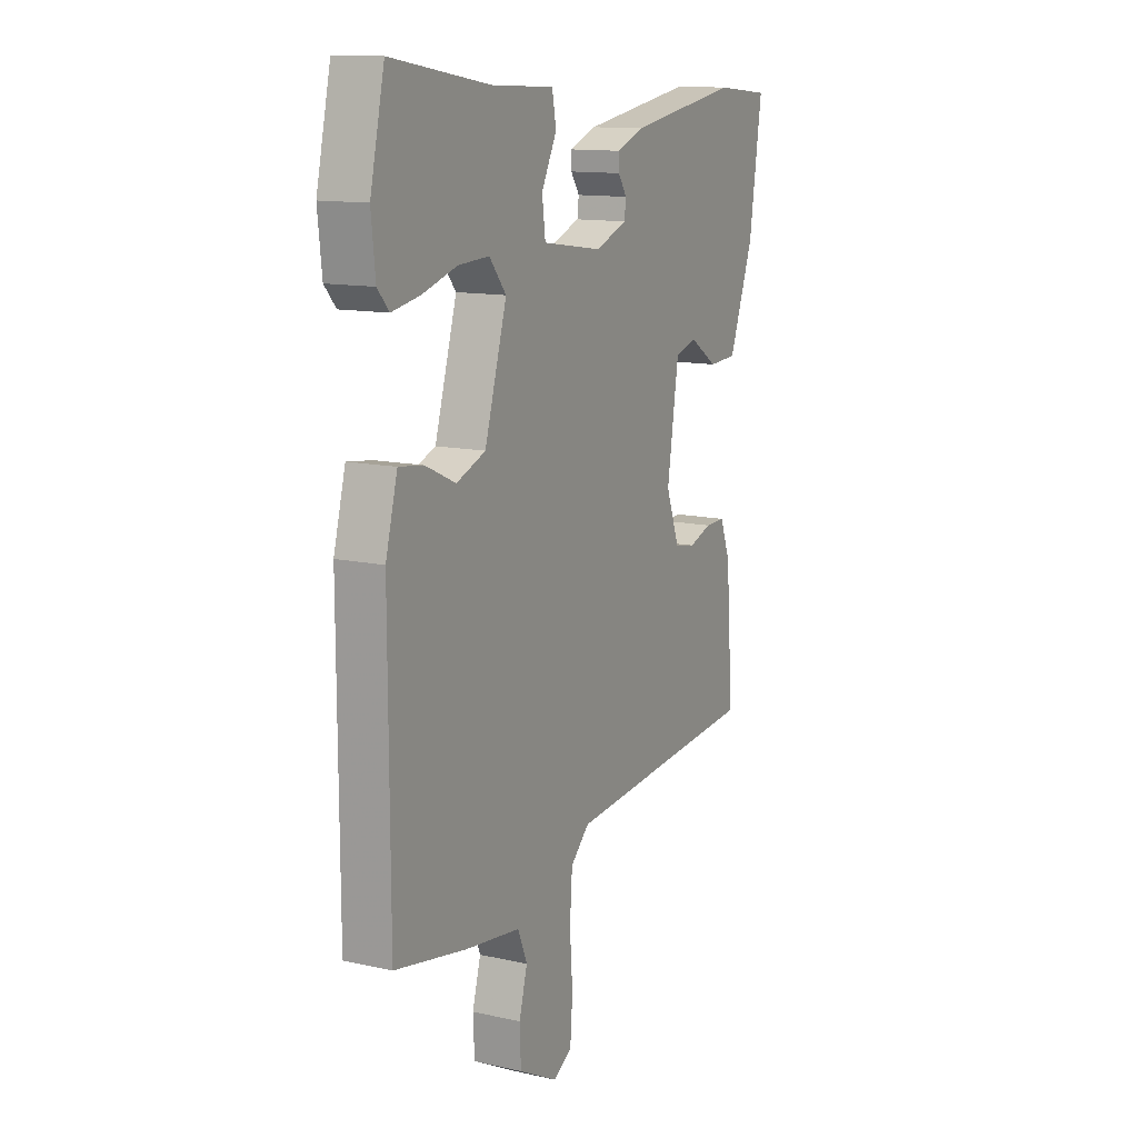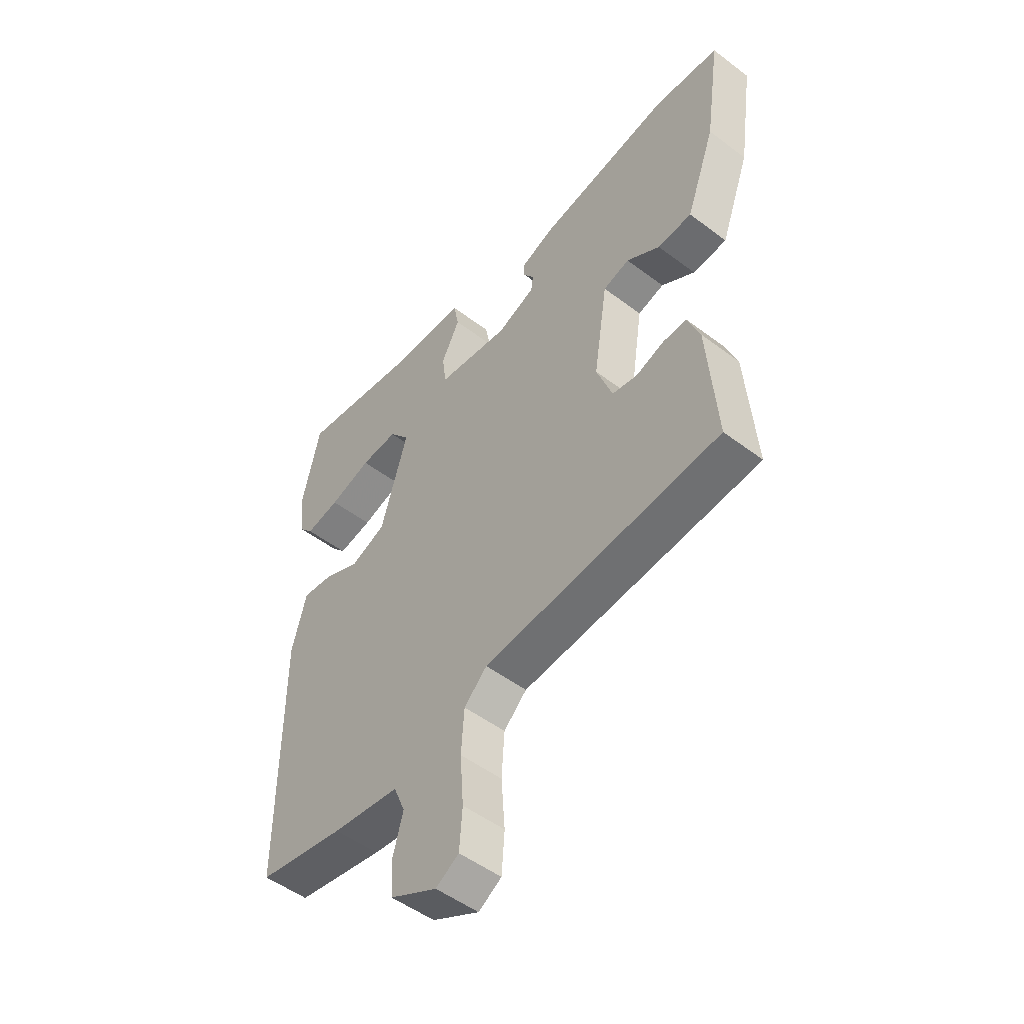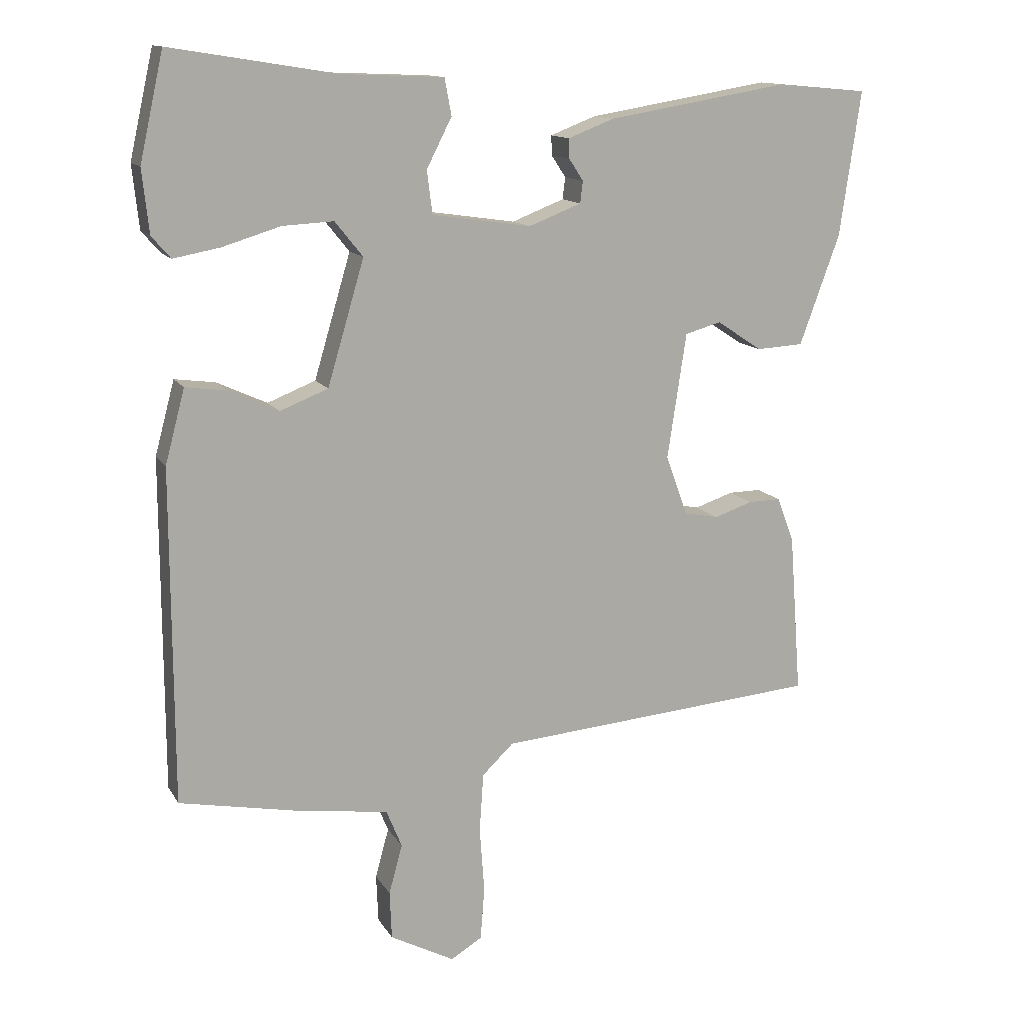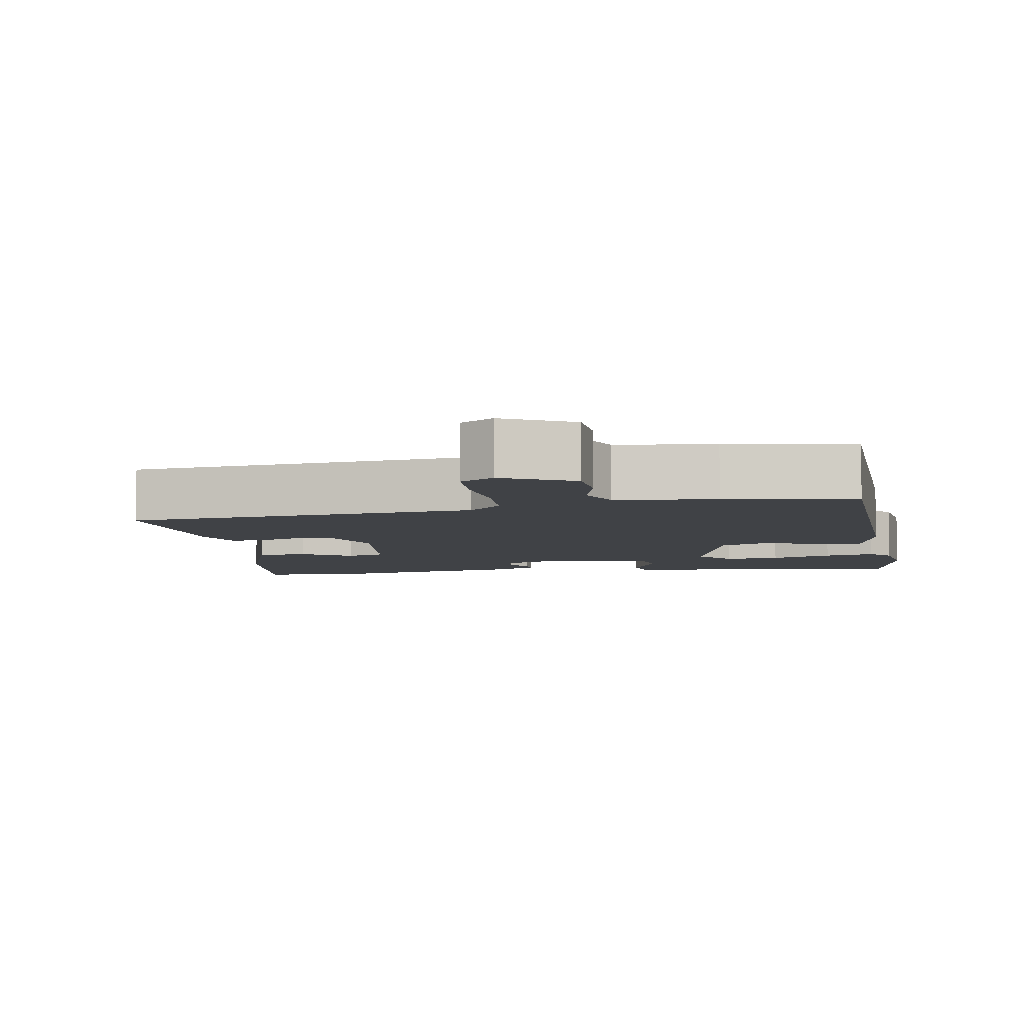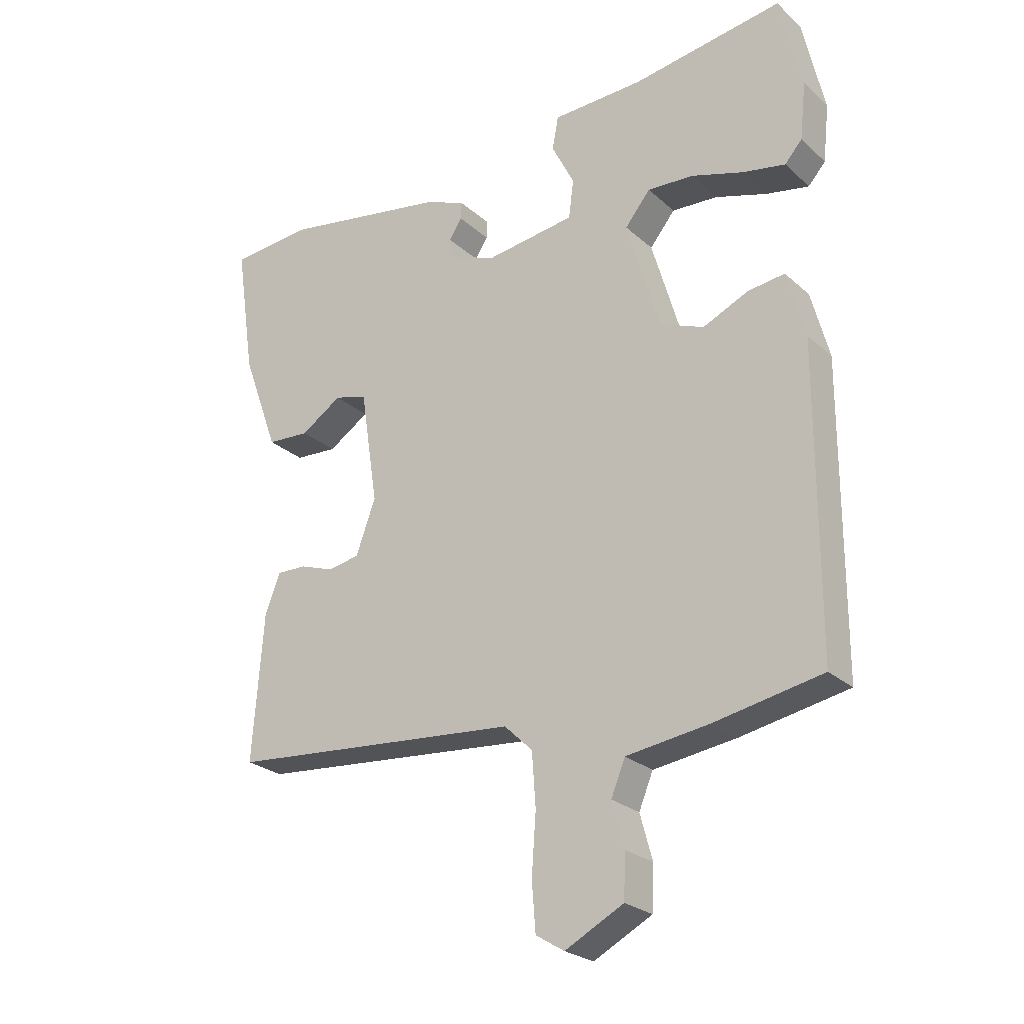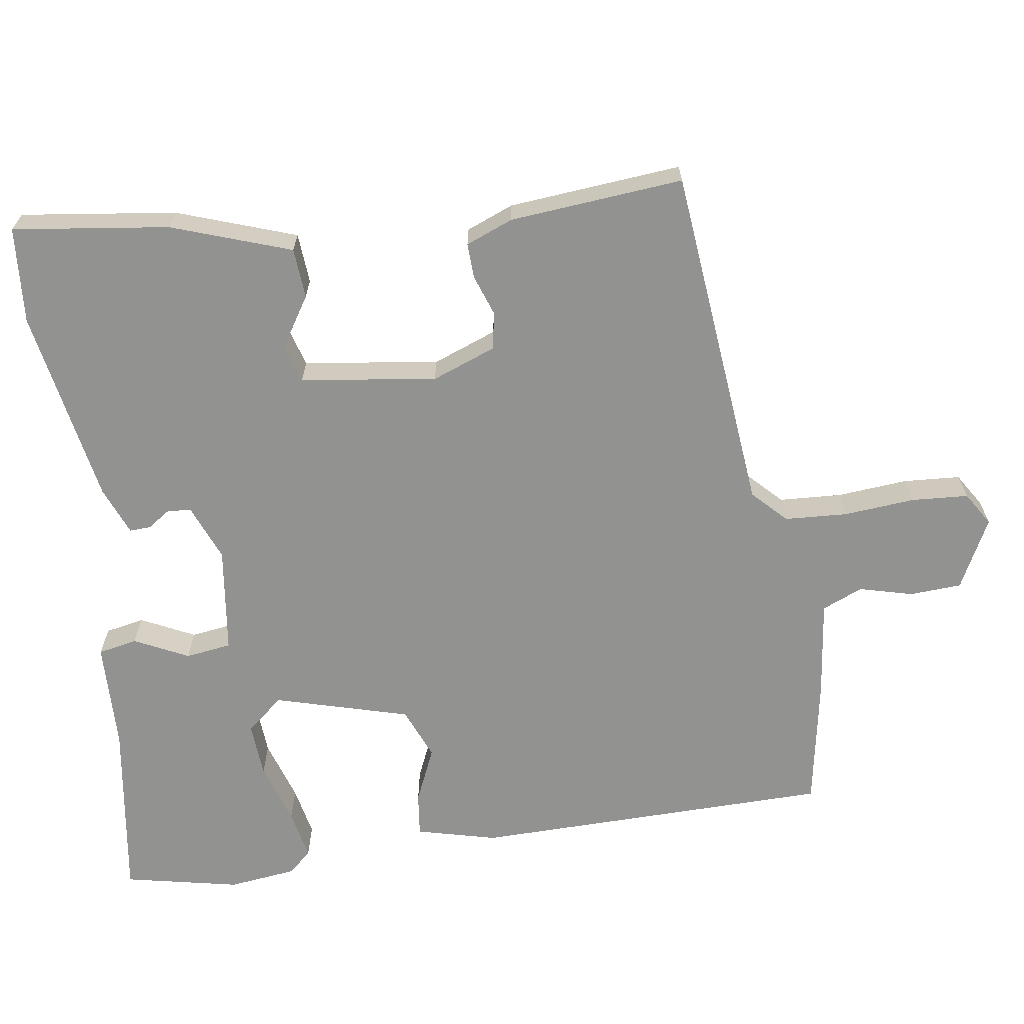
<metadata>
{"format":"obj","ext":"obj","renderer":"f3d","projection":"perspective","resolution":1024,"background":"white","views":[{"elev":12.8,"azim":-62.6,"up":"+Z"},{"elev":-51.0,"azim":50.5,"up":"+Z"},{"elev":13.0,"azim":-20.0,"up":"+Z"},{"elev":-6.2,"azim":-169.1,"up":"+Y"},{"elev":-24.9,"azim":-144.7,"up":"+Z"},{"elev":-66.3,"azim":99.1,"up":"+Y"}]}
</metadata>
<code>
v -0.52 0.07 0.411
v -0.485 0.07 0.568
v -0.24 0.07 0.529
v -0.091 0.07 0.523
v -0.081 0.07 0.469
v -0.118 0.07 0.396
v -0.11 0.07 0.333
v 0.036 0.07 0.312
v 0.113 0.07 0.342
v 0.117 0.07 0.374
v 0.096 0.07 0.406
v 0.095 0.07 0.435
v 0.162 0.07 0.461
v 0.431 0.07 0.506
v 0.563 0.07 0.494
v 0.532 0.07 0.281
v 0.473 0.07 0.119
v 0.404 0.07 0.115
v 0.337 0.07 0.159
v 0.284 0.07 0.144
v 0.256 0.07 -0.041
v 0.288 0.07 -0.129
v 0.339 0.07 -0.139
v 0.395 0.07 -0.12
v 0.443 0.07 -0.119
v 0.468 0.07 -0.184
v 0.486 0.07 -0.422
v 0.009 0.07 -0.462
v -0.037 0.07 -0.506
v -0.043 0.07 -0.592
v -0.036 0.07 -0.689
v -0.042 0.07 -0.767
v -0.088 0.07 -0.795
v -0.183 0.07 -0.745
v -0.186 0.07 -0.674
v -0.166 0.07 -0.601
v -0.189 0.07 -0.545
v -0.324 0.07 -0.526
v -0.499 0.07 -0.492
v -0.5 0.07 0
v -0.471 0.07 0.109
v -0.411 0.07 0.101
v -0.337 0.07 0.067
v -0.266 0.07 0.095
v -0.212 0.07 0.278
v -0.253 0.07 0.329
v -0.328 0.07 0.325
v -0.413 0.07 0.299
v -0.482 0.07 0.286
v -0.51 0.07 0.318
v -0.52 0 0.411
v -0.485 0 0.568
v -0.24 0 0.529
v -0.091 0 0.523
v -0.081 0 0.469
v -0.118 0 0.396
v -0.11 0 0.333
v 0.036 0 0.312
v 0.113 0 0.342
v 0.117 0 0.374
v 0.096 0 0.406
v 0.095 0 0.435
v 0.162 0 0.461
v 0.431 0 0.506
v 0.563 0 0.494
v 0.532 0 0.281
v 0.473 0 0.119
v 0.404 0 0.115
v 0.337 0 0.159
v 0.284 0 0.144
v 0.256 0 -0.041
v 0.288 0 -0.129
v 0.339 0 -0.139
v 0.395 0 -0.12
v 0.443 0 -0.119
v 0.468 0 -0.184
v 0.486 0 -0.422
v 0.009 0 -0.462
v -0.037 0 -0.506
v -0.043 0 -0.592
v -0.036 0 -0.689
v -0.042 0 -0.767
v -0.088 0 -0.795
v -0.183 0 -0.745
v -0.186 0 -0.674
v -0.166 0 -0.601
v -0.189 0 -0.545
v -0.324 0 -0.526
v -0.499 0 -0.492
v -0.5 0 0
v -0.471 0 0.109
v -0.411 0 0.101
v -0.337 0 0.067
v -0.266 0 0.095
v -0.212 0 0.278
v -0.253 0 0.329
v -0.328 0 0.325
v -0.413 0 0.299
v -0.482 0 0.286
v -0.51 0 0.318
f 1 2 3
f 50 1 3
f 49 50 3
f 48 49 3
f 47 48 3
f 4 5 6
f 3 4 6
f 47 3 6
f 46 47 6
f 45 46 6 7
f 44 45 7 8
f 41 42 43
f 40 41 43
f 39 40 43
f 38 39 43
f 37 38 43
f 36 37 43 44
f 34 35 36
f 33 34 36
f 32 33 36
f 31 32 36
f 30 31 36
f 29 30 36 44
f 44 8 9
f 29 44 9
f 28 29 9
f 26 27 28
f 25 26 28
f 24 25 28
f 23 24 28
f 22 23 28
f 21 22 28 9
f 17 18 19
f 16 17 19
f 15 16 19
f 14 15 19
f 13 14 19
f 12 13 19
f 11 12 19
f 10 11 19
f 10 19 20
f 9 10 20 21
f 53 52 51
f 53 51 100
f 53 100 99
f 53 99 98
f 53 98 97
f 56 55 54
f 56 54 53
f 56 53 97
f 56 97 96
f 57 56 96 95
f 58 57 95 94
f 93 92 91
f 93 91 90
f 93 90 89
f 93 89 88
f 93 88 87
f 94 93 87 86
f 86 85 84
f 86 84 83
f 86 83 82
f 86 82 81
f 86 81 80
f 94 86 80 79
f 59 58 94
f 59 94 79
f 59 79 78
f 78 77 76
f 78 76 75
f 78 75 74
f 78 74 73
f 78 73 72
f 59 78 72 71
f 69 68 67
f 69 67 66
f 69 66 65
f 69 65 64
f 69 64 63
f 69 63 62
f 69 62 61
f 69 61 60
f 70 69 60
f 71 70 60 59
f 1 51 52 2
f 2 52 53 3
f 3 53 54 4
f 4 54 55 5
f 5 55 56 6
f 6 56 57 7
f 7 57 58 8
f 8 58 59 9
f 9 59 60 10
f 10 60 61 11
f 11 61 62 12
f 12 62 63 13
f 13 63 64 14
f 14 64 65 15
f 15 65 66 16
f 16 66 67 17
f 17 67 68 18
f 18 68 69 19
f 19 69 70 20
f 20 70 71 21
f 21 71 72 22
f 22 72 73 23
f 23 73 74 24
f 24 74 75 25
f 25 75 76 26
f 26 76 77 27
f 27 77 78 28
f 28 78 79 29
f 29 79 80 30
f 30 80 81 31
f 31 81 82 32
f 32 82 83 33
f 33 83 84 34
f 34 84 85 35
f 35 85 86 36
f 36 86 87 37
f 37 87 88 38
f 38 88 89 39
f 39 89 90 40
f 40 90 91 41
f 41 91 92 42
f 42 92 93 43
f 43 93 94 44
f 44 94 95 45
f 45 95 96 46
f 46 96 97 47
f 47 97 98 48
f 48 98 99 49
f 49 99 100 50
f 50 100 51 1

</code>
